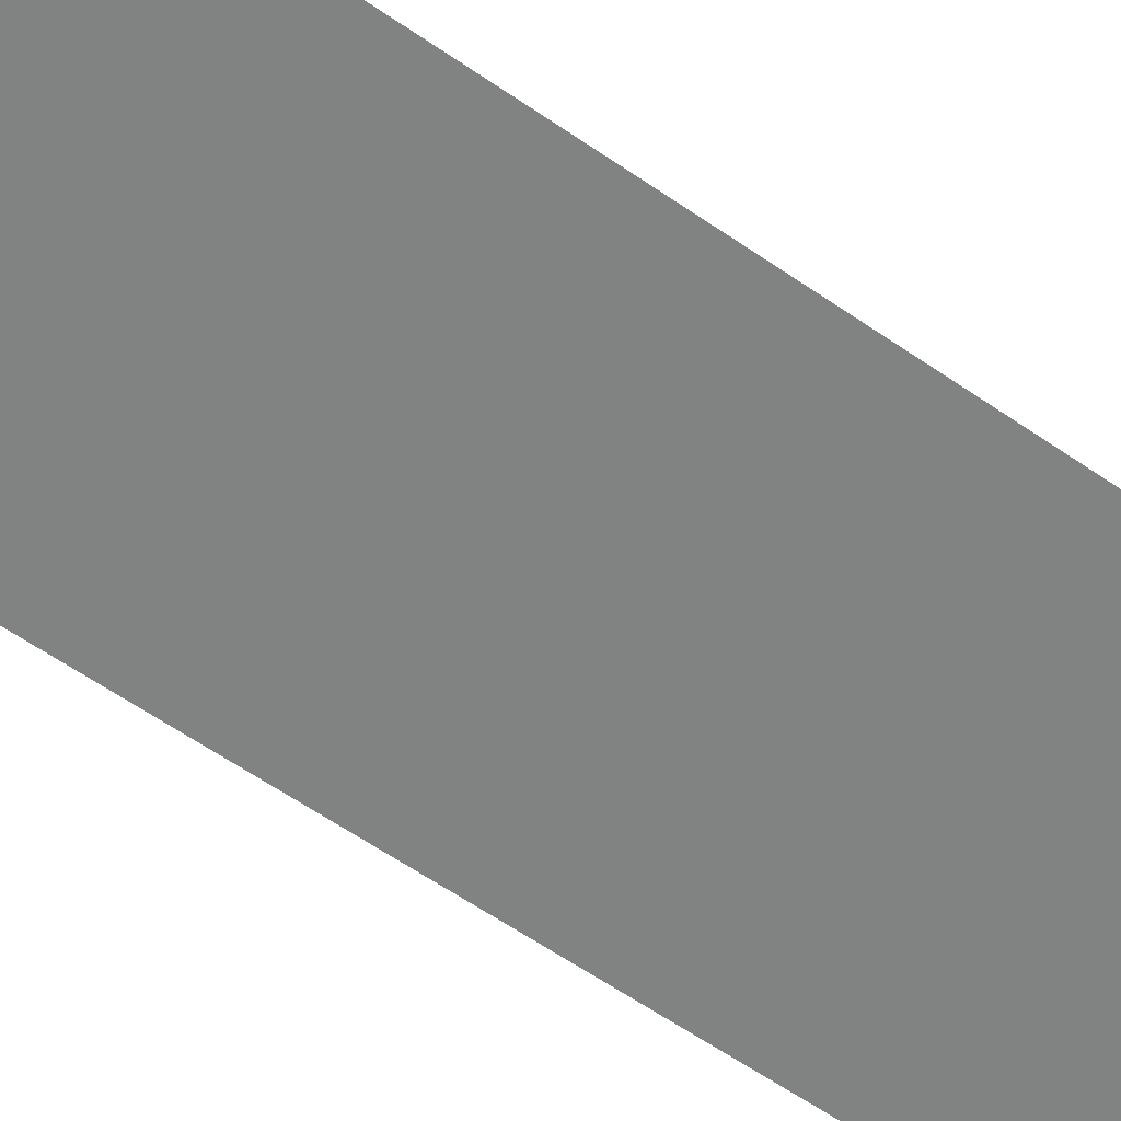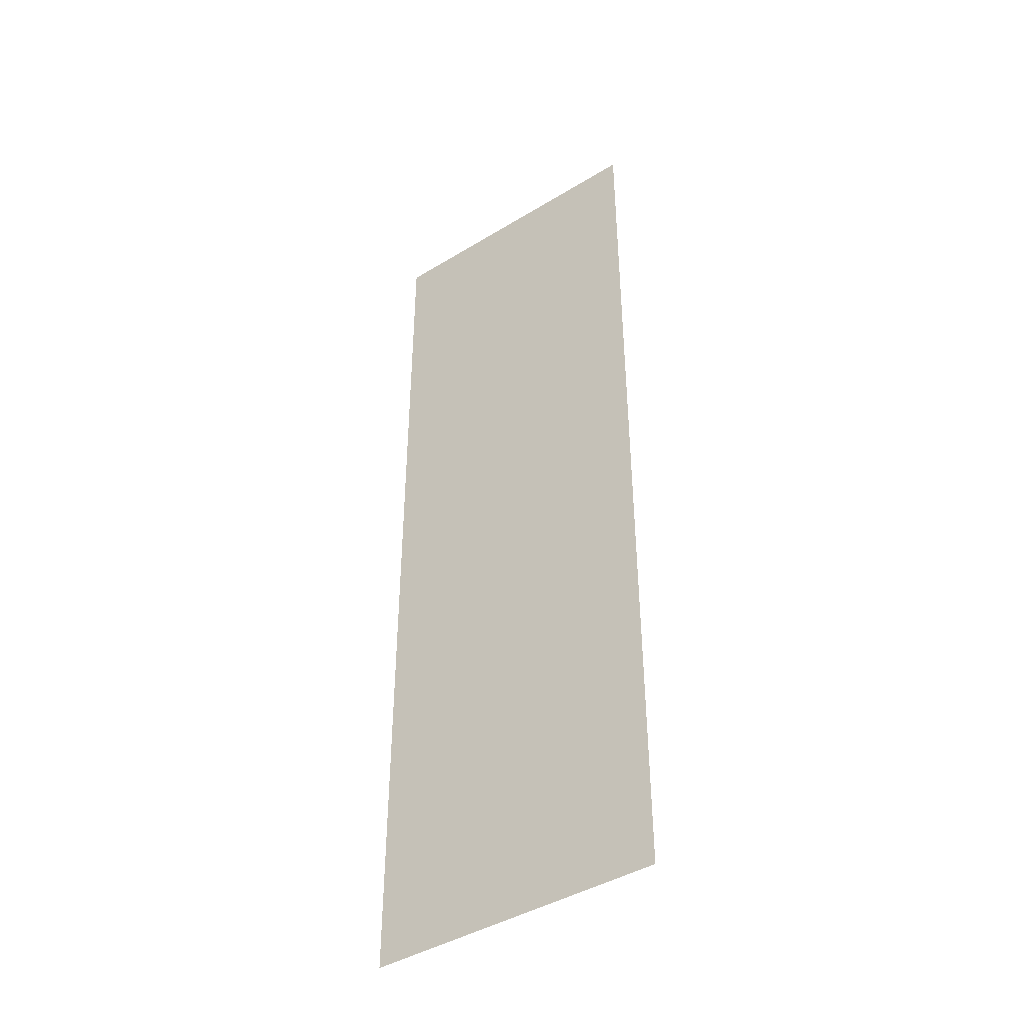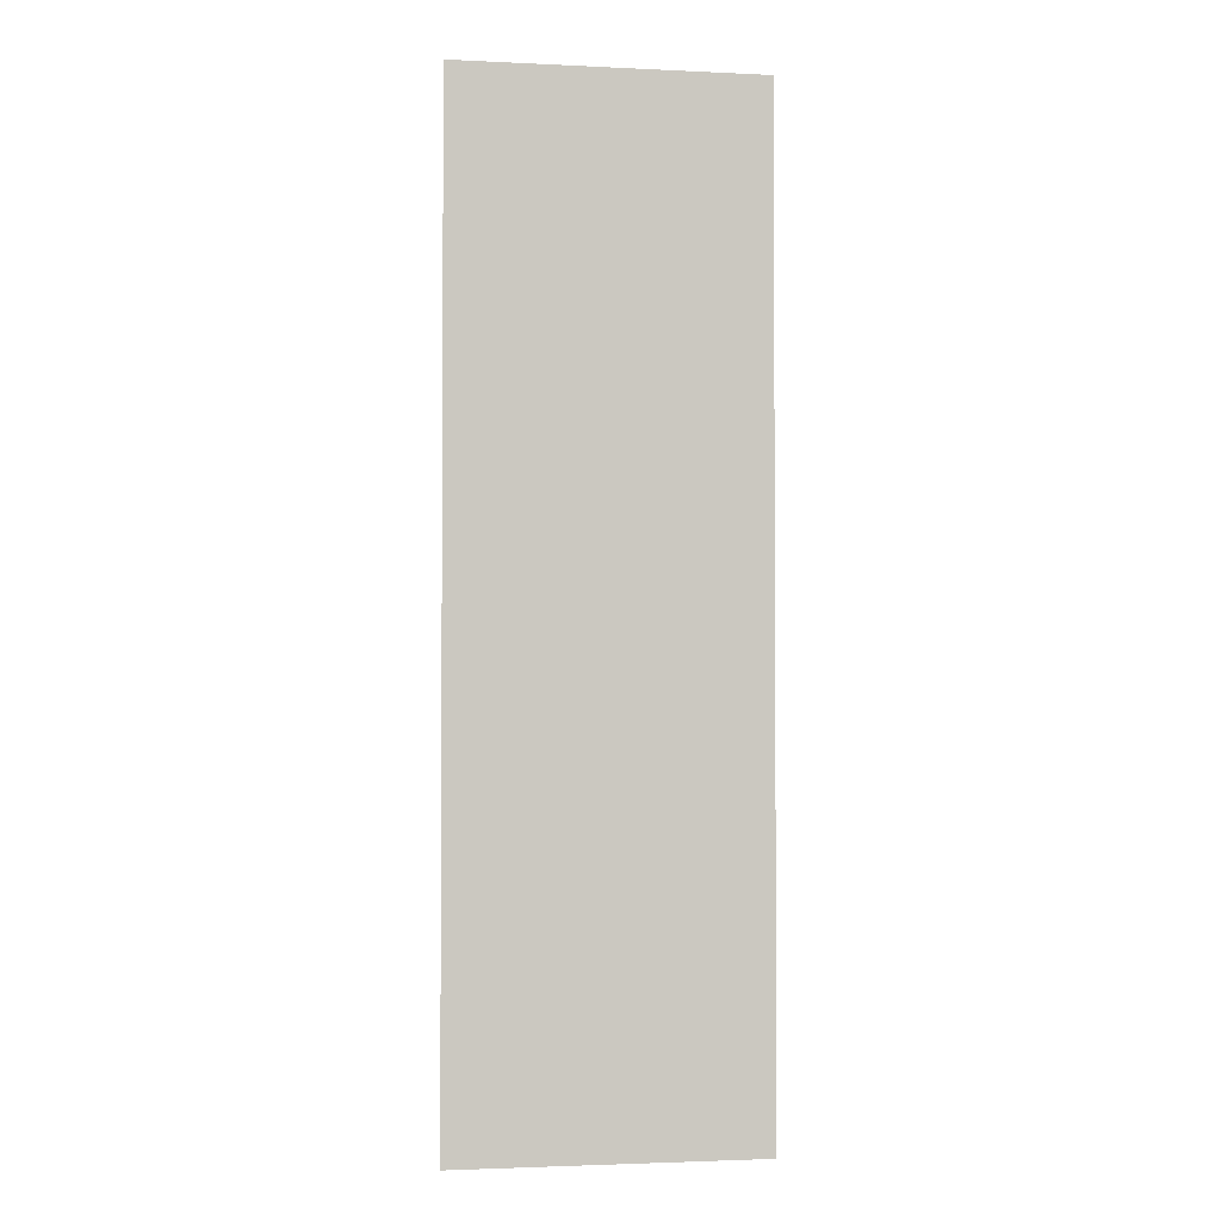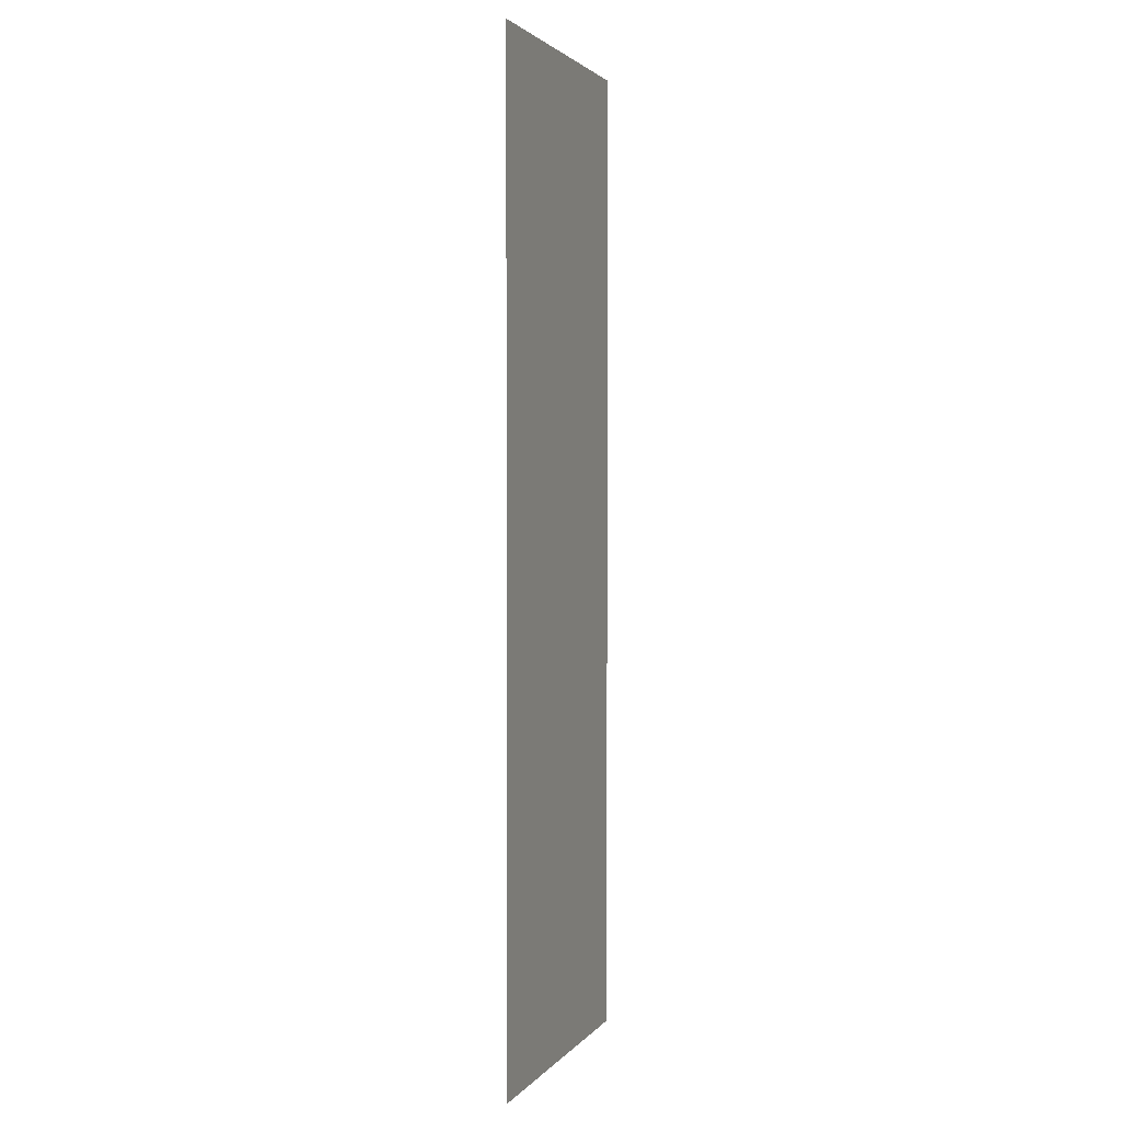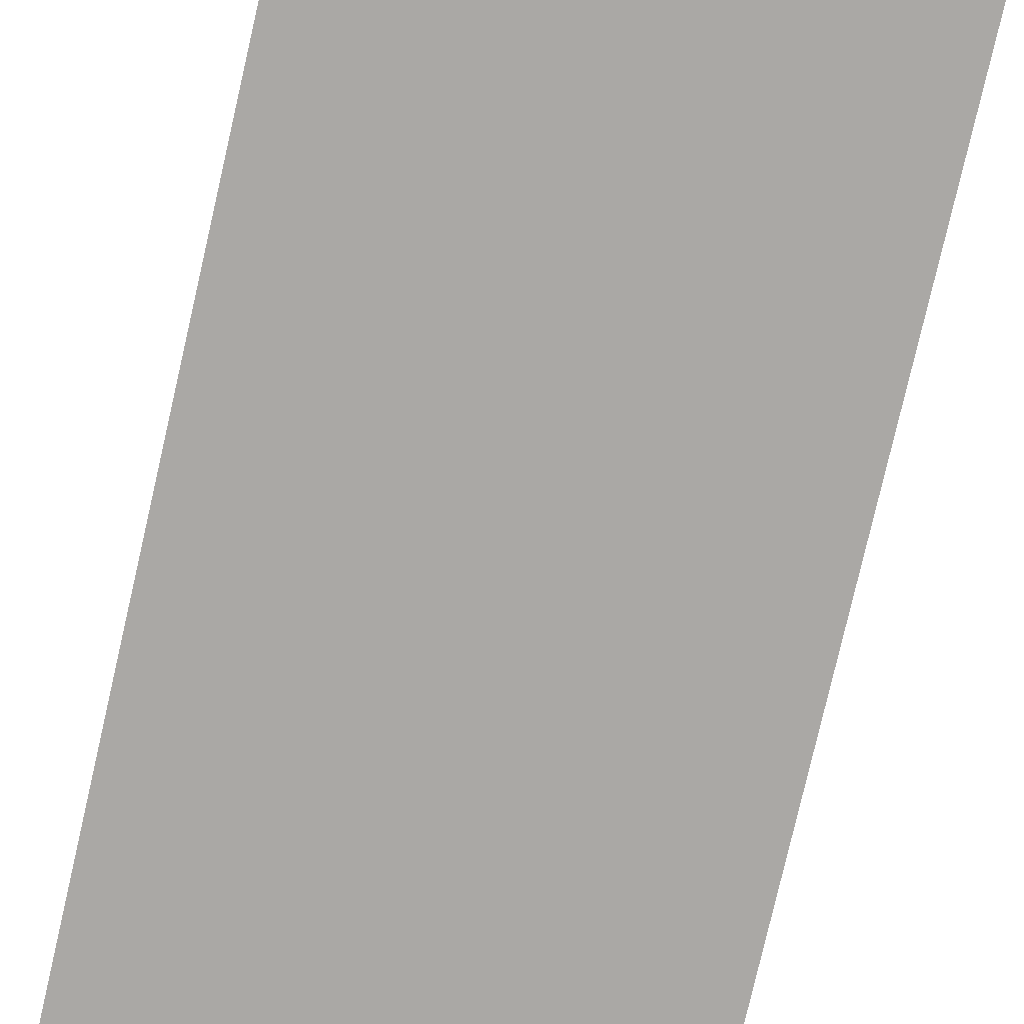
<metadata>
{"format":"obj","ext":"obj","renderer":"f3d","projection":"perspective","resolution":1024,"background":"white","views":[{"elev":-60.6,"azim":-125.3,"up":"+Z"},{"elev":-42.8,"azim":36.0,"up":"+Y"},{"elev":-2.3,"azim":170.5,"up":"+Y"},{"elev":2.3,"azim":-71.2,"up":"+Y"},{"elev":-75.1,"azim":167.2,"up":"+Z"}]}
</metadata>
<code>
o face1
v -1.5 -5.372 0
v 1.5 -5.372 0
v -1.5 -2.622 0
v 1.5 -2.622 0
f 1 3 4 2
o face2
v -1.5 -4.158 0
v 1.5 -4.158 0
v -1.5 -0.4081 0
v 1.5 -0.4081 0
f 5 7 8 6
o face3
v -1.5 -1.902 0
v 1.5 -1.902 0
v -1.5 1.848 0
v 1.5 1.848 0
f 9 11 12 10
o face4
v -1.5 1.076 0
v 1.5 1.076 0
v -1.5 3.076 0
v 1.5 3.076 0
f 13 15 16 14
o face5
v -1.5 2.377 0
v 1.5 2.377 0
v -1.5 4.377 0
v 1.5 4.377 0
f 17 19 20 18

</code>
